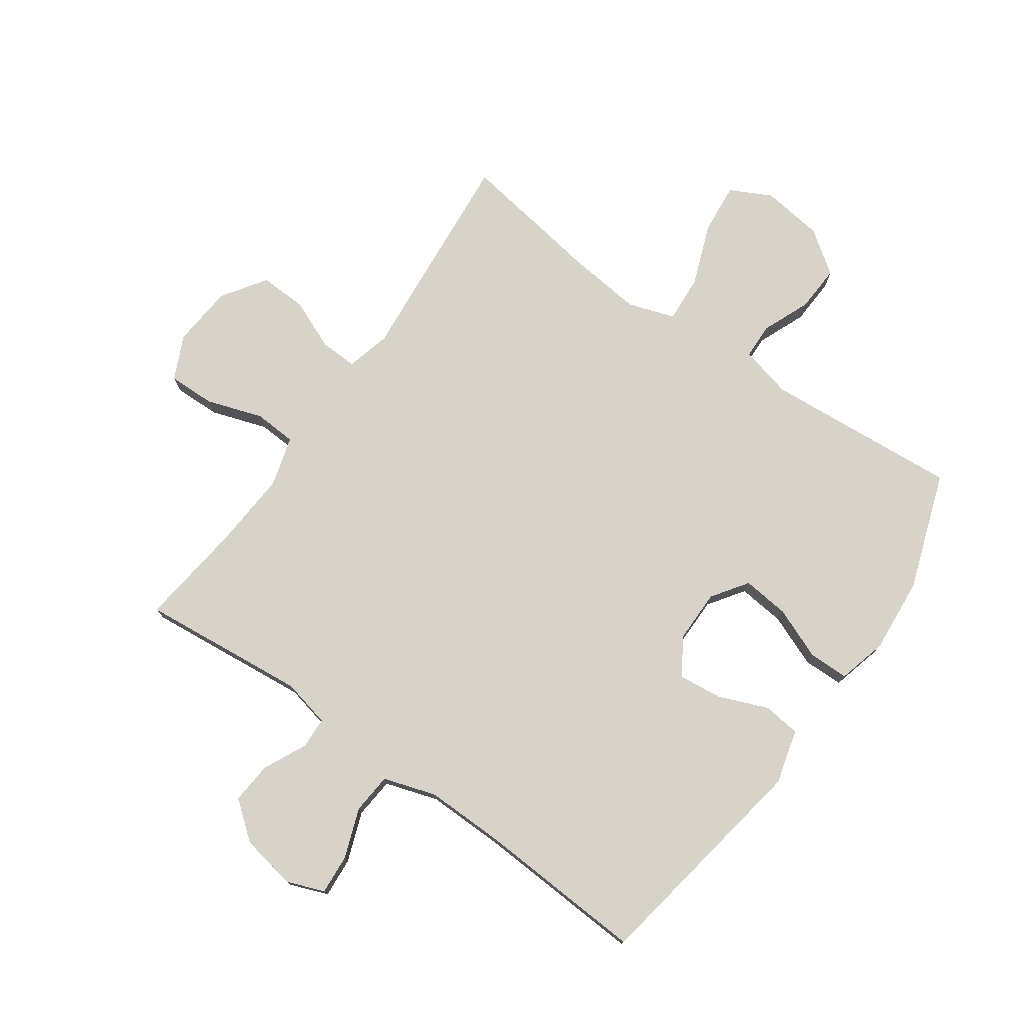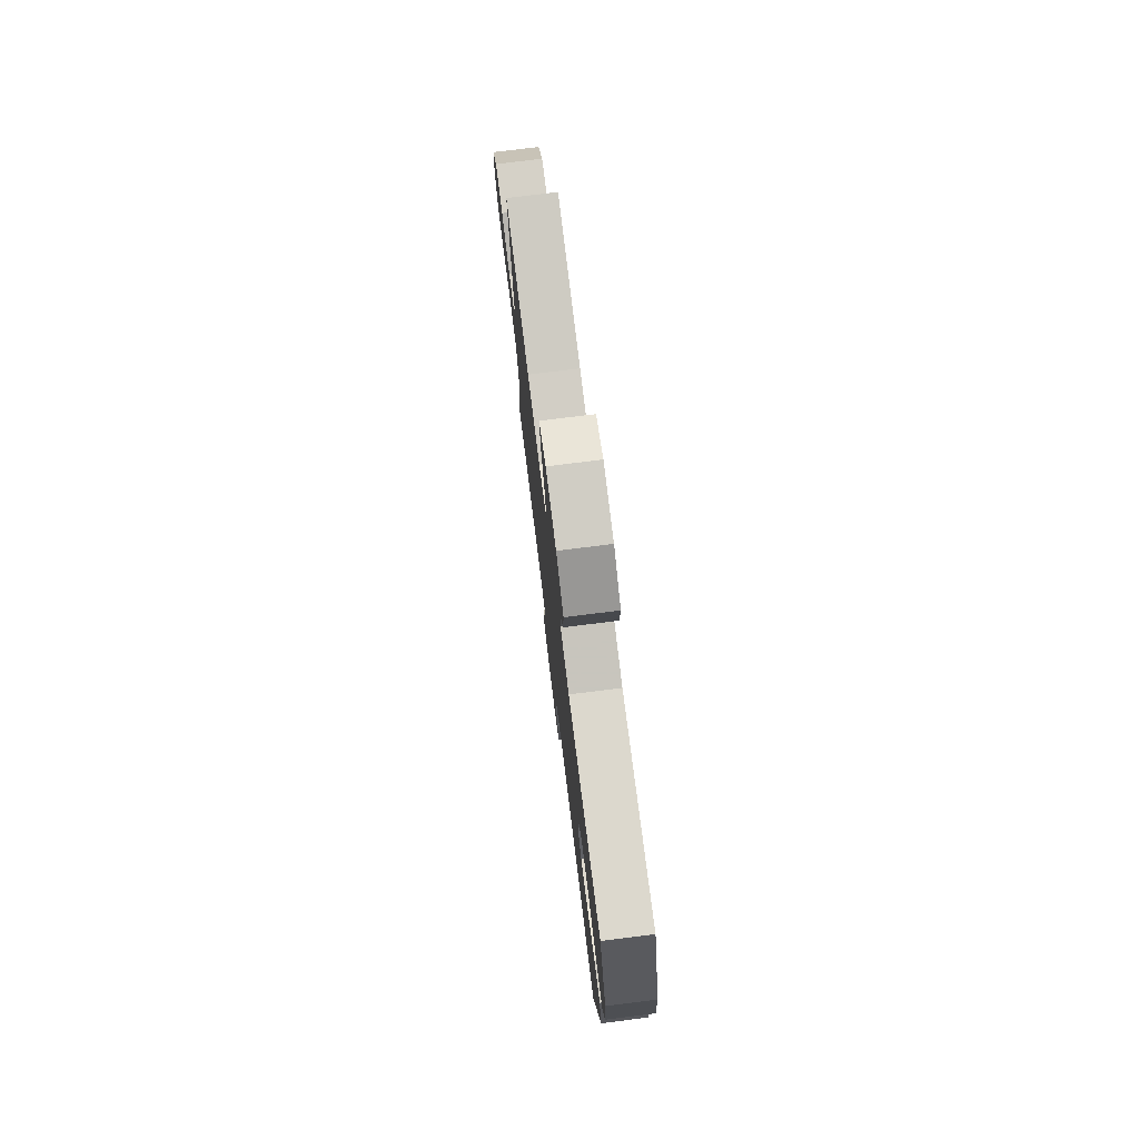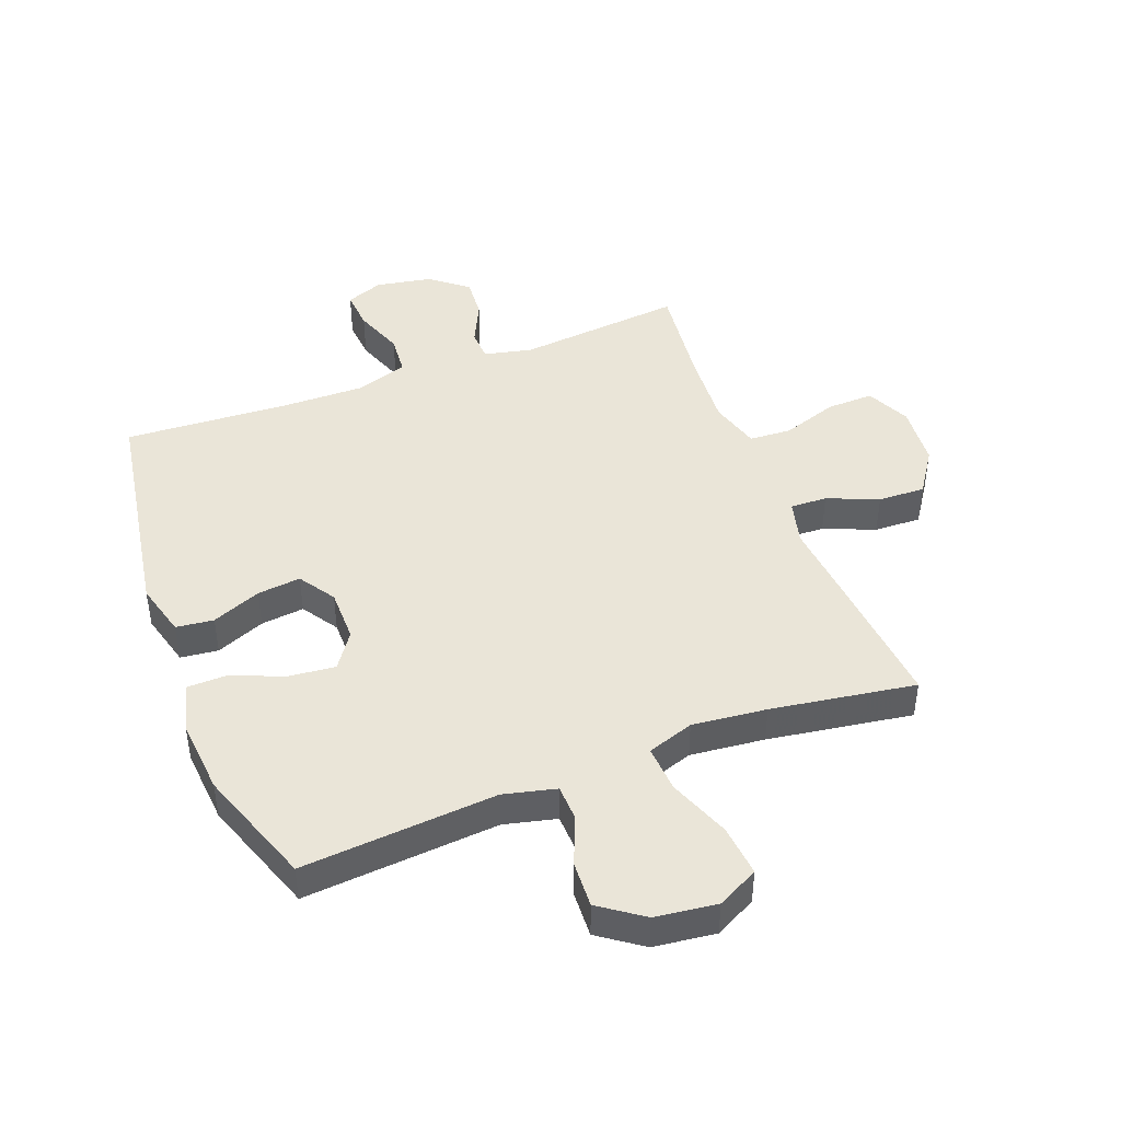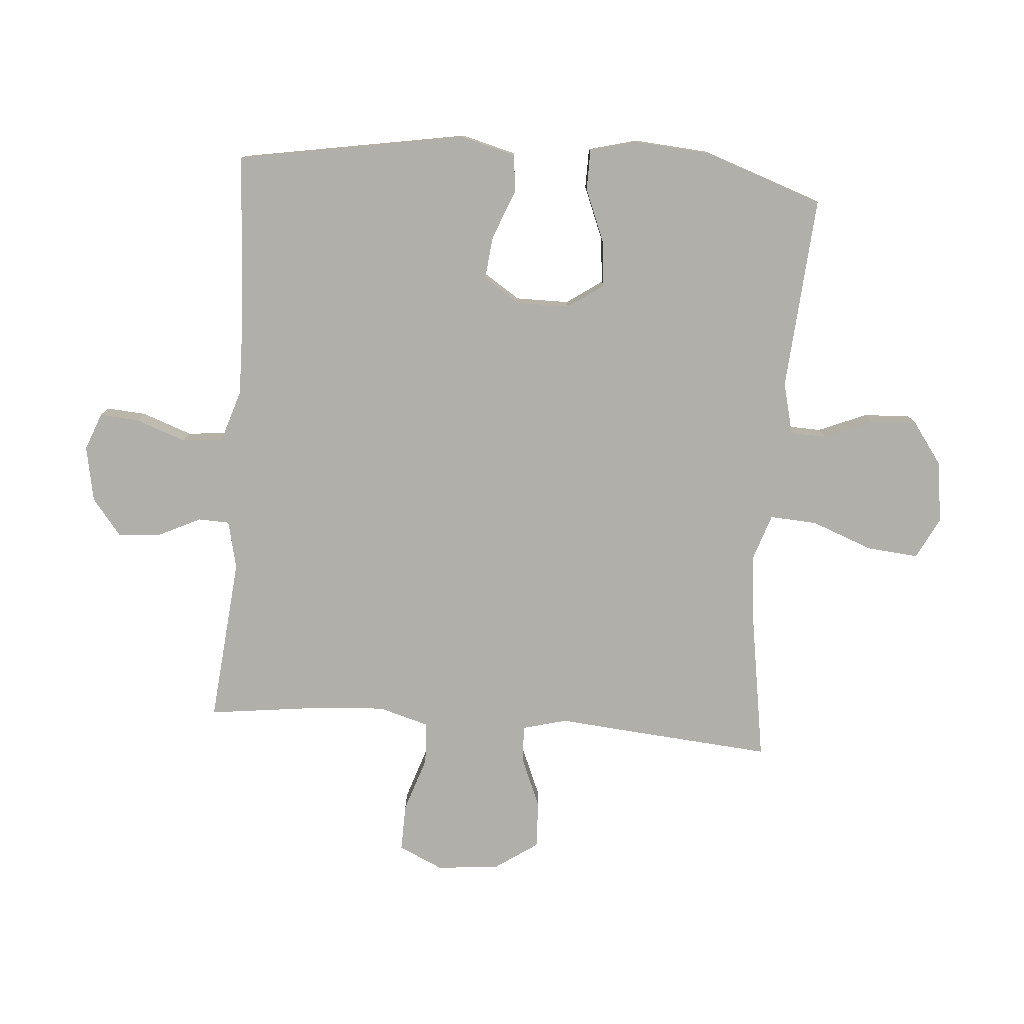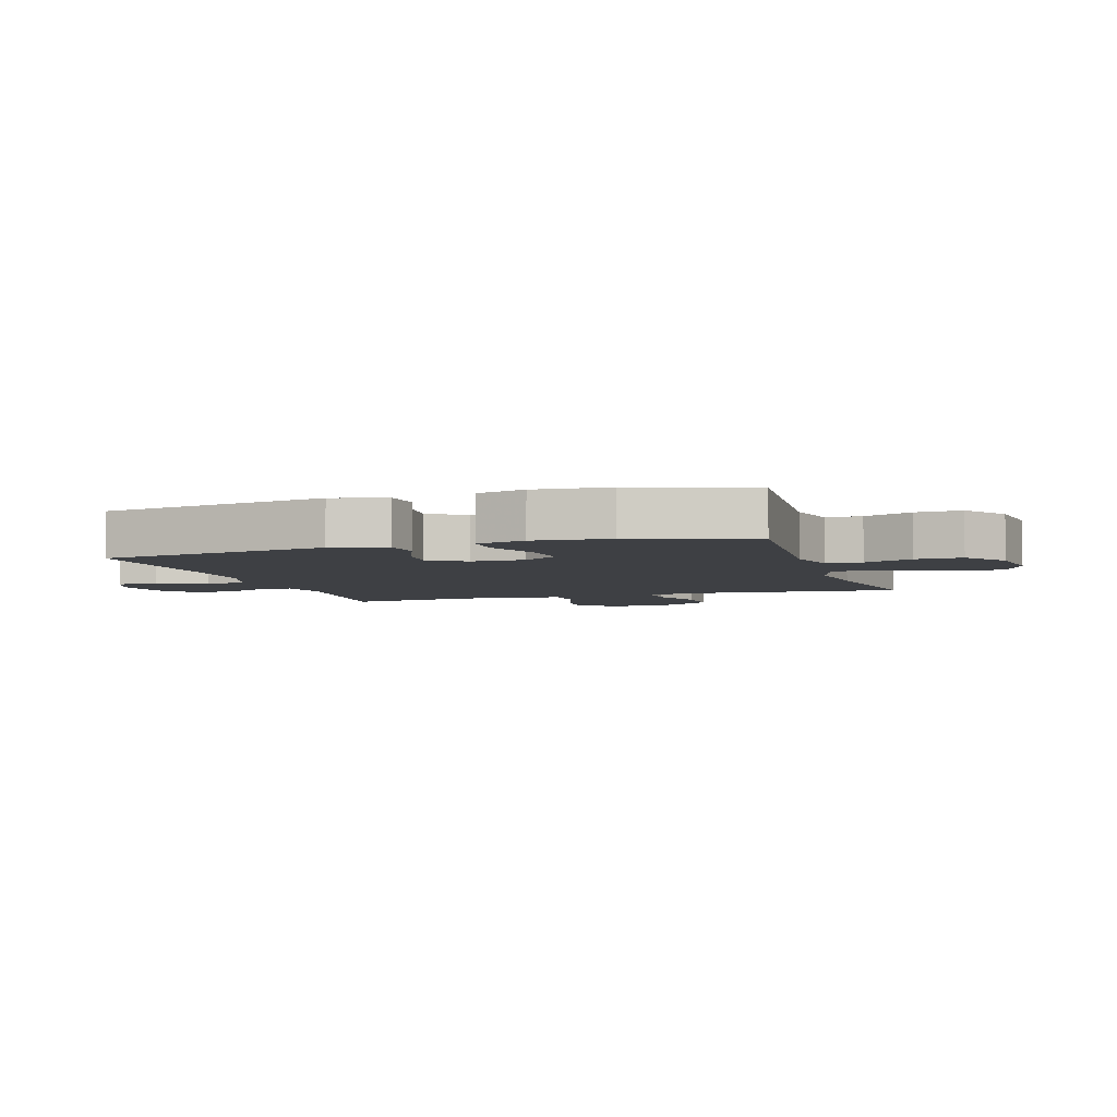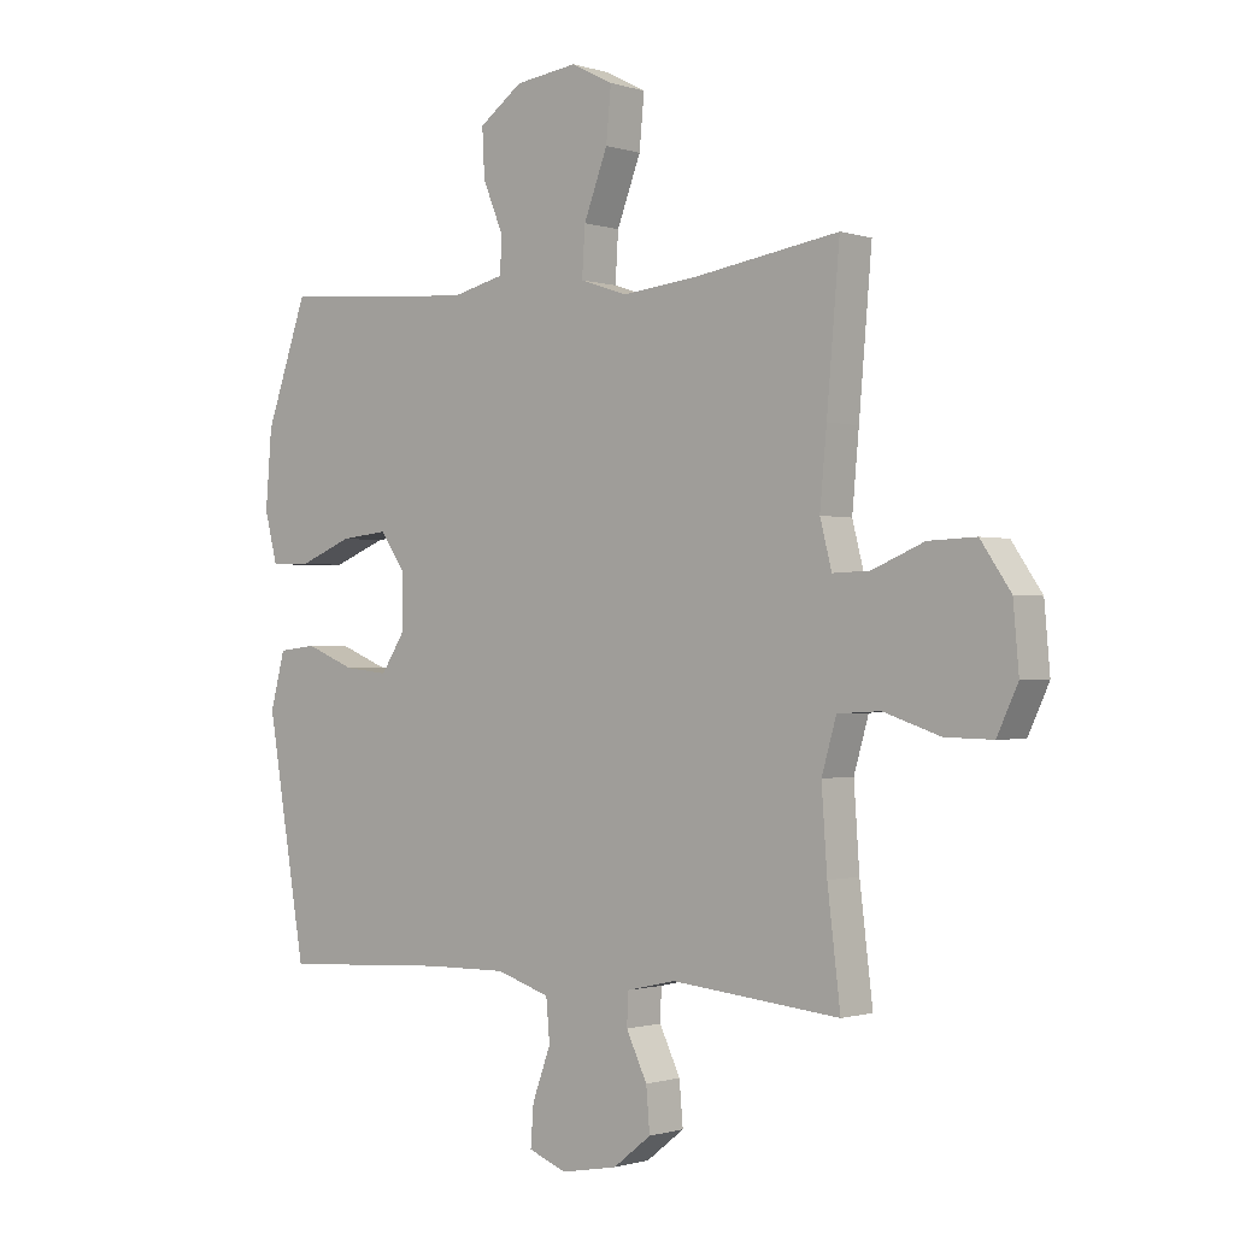
<metadata>
{"format":"obj","ext":"obj","renderer":"f3d","projection":"perspective","resolution":1024,"background":"white","views":[{"elev":76.1,"azim":-144.8,"up":"+Y"},{"elev":76.7,"azim":-97.1,"up":"+Z"},{"elev":44.5,"azim":-21.0,"up":"+Y"},{"elev":-78.0,"azim":-94.3,"up":"+Y"},{"elev":-4.9,"azim":-72.4,"up":"+Y"},{"elev":-0.9,"azim":40.8,"up":"+Z"}]}
</metadata>
<code>
v 0.5 0.07 0.5
v 0.479 0.07 0.258
v 0.468 0.07 0.139
v 0.487 0.07 0.065
v 0.548 0.07 0.067
v 0.632 0.07 0.102
v 0.71 0.07 0.105
v 0.759 0.07 0.033
v 0.768 0.07 -0.07
v 0.734 0.07 -0.143
v 0.656 0.07 -0.141
v 0.564 0.07 -0.11
v 0.494 0.07 -0.114
v 0.47 0.07 -0.197
v 0.479 0.07 -0.326
v 0.5 0.07 -0.5
v 0.225 0.07 -0.473
v 0.145 0.07 -0.491
v 0.143 0.07 -0.543
v 0.177 0.07 -0.614
v 0.183 0.07 -0.683
v 0.121 0.07 -0.732
v 0.029 0.07 -0.749
v -0.033 0.07 -0.725
v -0.028 0.07 -0.659
v 0.002 0.07 -0.577
v -0.004 0.07 -0.51
v -0.091 0.07 -0.482
v -0.223 0.07 -0.484
v -0.5 0.07 -0.5
v -0.564 0.07 -0.121
v -0.54 0.07 -0.031
v -0.478 0.07 -0.024
v -0.397 0.07 -0.057
v -0.325 0.07 -0.065
v -0.286 0.07 -0.005
v -0.286 0.07 0.083
v -0.327 0.07 0.142
v -0.404 0.07 0.134
v -0.491 0.07 0.099
v -0.557 0.07 0.1
v -0.578 0.07 0.181
v -0.568 0.07 0.306
v -0.5 0.07 0.5
v -0.178 0.07 0.475
v -0.092 0.07 0.496
v -0.09 0.07 0.555
v -0.123 0.07 0.635
v -0.127 0.07 0.712
v -0.056 0.07 0.763
v 0.046 0.07 0.776
v 0.114 0.07 0.741
v 0.106 0.07 0.656
v 0.067 0.07 0.554
v 0.062 0.07 0.476
v 0.139 0.07 0.45
v 0.262 0.07 0.463
v 0.5 0 0.5
v 0.479 0 0.258
v 0.468 0 0.139
v 0.487 0 0.065
v 0.548 0 0.067
v 0.632 0 0.102
v 0.71 0 0.105
v 0.759 0 0.033
v 0.768 0 -0.07
v 0.734 0 -0.143
v 0.656 0 -0.141
v 0.564 0 -0.11
v 0.494 0 -0.114
v 0.47 0 -0.197
v 0.479 0 -0.326
v 0.5 0 -0.5
v 0.225 0 -0.473
v 0.145 0 -0.491
v 0.143 0 -0.543
v 0.177 0 -0.614
v 0.183 0 -0.683
v 0.121 0 -0.732
v 0.029 0 -0.749
v -0.033 0 -0.725
v -0.028 0 -0.659
v 0.002 0 -0.577
v -0.004 0 -0.51
v -0.091 0 -0.482
v -0.223 0 -0.484
v -0.5 0 -0.5
v -0.564 0 -0.121
v -0.54 0 -0.031
v -0.478 0 -0.024
v -0.397 0 -0.057
v -0.325 0 -0.065
v -0.286 0 -0.005
v -0.286 0 0.083
v -0.327 0 0.142
v -0.404 0 0.134
v -0.491 0 0.099
v -0.557 0 0.1
v -0.578 0 0.181
v -0.568 0 0.306
v -0.5 0 0.5
v -0.178 0 0.475
v -0.092 0 0.496
v -0.09 0 0.555
v -0.123 0 0.635
v -0.127 0 0.712
v -0.056 0 0.763
v 0.046 0 0.776
v 0.114 0 0.741
v 0.106 0 0.656
v 0.067 0 0.554
v 0.062 0 0.476
v 0.139 0 0.45
v 0.262 0 0.463
f 52 53 54
f 51 52 54
f 50 51 54
f 49 50 54
f 48 49 54
f 47 48 54
f 46 47 54 55
f 45 46 55 56
f 44 45 56
f 43 44 56
f 42 43 56
f 41 42 56
f 40 41 56
f 39 40 56
f 32 33 34
f 31 32 34
f 30 31 34
f 29 30 34
f 28 29 34 35
f 27 28 35 36
f 24 25 26
f 23 24 26
f 22 23 26
f 21 22 26
f 20 21 26
f 19 20 26
f 18 19 26 27
f 27 36 37
f 18 27 37
f 17 18 37
f 10 11 12
f 9 10 12
f 8 9 12
f 7 8 12
f 6 7 12
f 5 6 12
f 4 5 12 13
f 3 4 13 14
f 57 1 2 3
f 38 39 56 57
f 37 38 57
f 17 37 57
f 16 17 57
f 15 16 57
f 14 15 57
f 3 14 57
f 111 110 109
f 111 109 108
f 111 108 107
f 111 107 106
f 111 106 105
f 111 105 104
f 112 111 104 103
f 113 112 103 102
f 113 102 101
f 113 101 100
f 113 100 99
f 113 99 98
f 113 98 97
f 113 97 96
f 91 90 89
f 91 89 88
f 91 88 87
f 91 87 86
f 92 91 86 85
f 93 92 85 84
f 83 82 81
f 83 81 80
f 83 80 79
f 83 79 78
f 83 78 77
f 83 77 76
f 84 83 76 75
f 94 93 84
f 94 84 75
f 94 75 74
f 69 68 67
f 69 67 66
f 69 66 65
f 69 65 64
f 69 64 63
f 69 63 62
f 70 69 62 61
f 71 70 61 60
f 60 59 58 114
f 114 113 96 95
f 114 95 94
f 114 94 74
f 114 74 73
f 114 73 72
f 114 72 71
f 114 71 60
f 1 58 59 2
f 2 59 60 3
f 3 60 61 4
f 4 61 62 5
f 5 62 63 6
f 6 63 64 7
f 7 64 65 8
f 8 65 66 9
f 9 66 67 10
f 10 67 68 11
f 11 68 69 12
f 12 69 70 13
f 13 70 71 14
f 14 71 72 15
f 15 72 73 16
f 16 73 74 17
f 17 74 75 18
f 18 75 76 19
f 19 76 77 20
f 20 77 78 21
f 21 78 79 22
f 22 79 80 23
f 23 80 81 24
f 24 81 82 25
f 25 82 83 26
f 26 83 84 27
f 27 84 85 28
f 28 85 86 29
f 29 86 87 30
f 30 87 88 31
f 31 88 89 32
f 32 89 90 33
f 33 90 91 34
f 34 91 92 35
f 35 92 93 36
f 36 93 94 37
f 37 94 95 38
f 38 95 96 39
f 39 96 97 40
f 40 97 98 41
f 41 98 99 42
f 42 99 100 43
f 43 100 101 44
f 44 101 102 45
f 45 102 103 46
f 46 103 104 47
f 47 104 105 48
f 48 105 106 49
f 49 106 107 50
f 50 107 108 51
f 51 108 109 52
f 52 109 110 53
f 53 110 111 54
f 54 111 112 55
f 55 112 113 56
f 56 113 114 57
f 57 114 58 1

</code>
